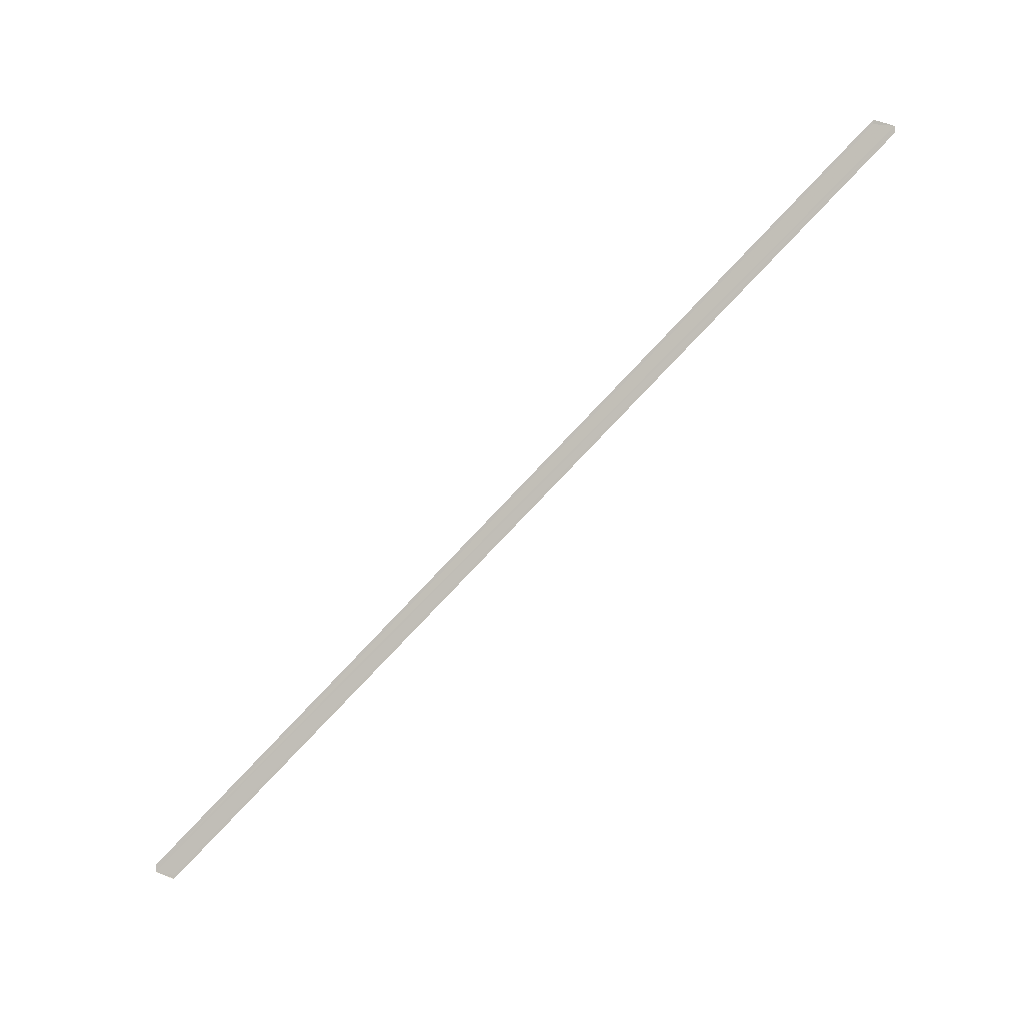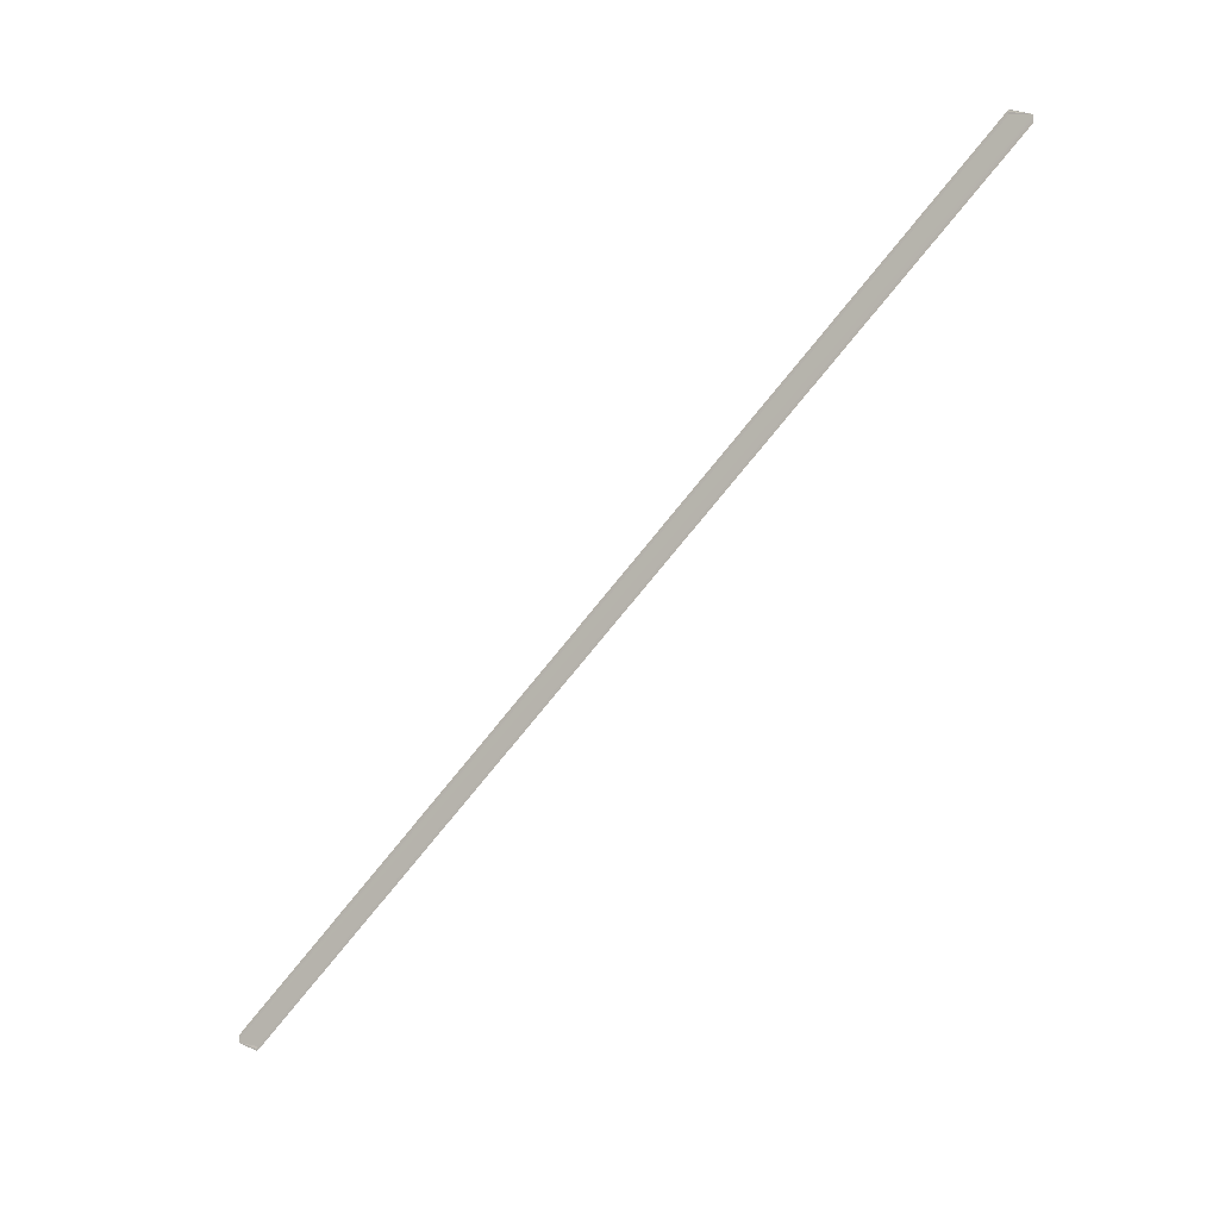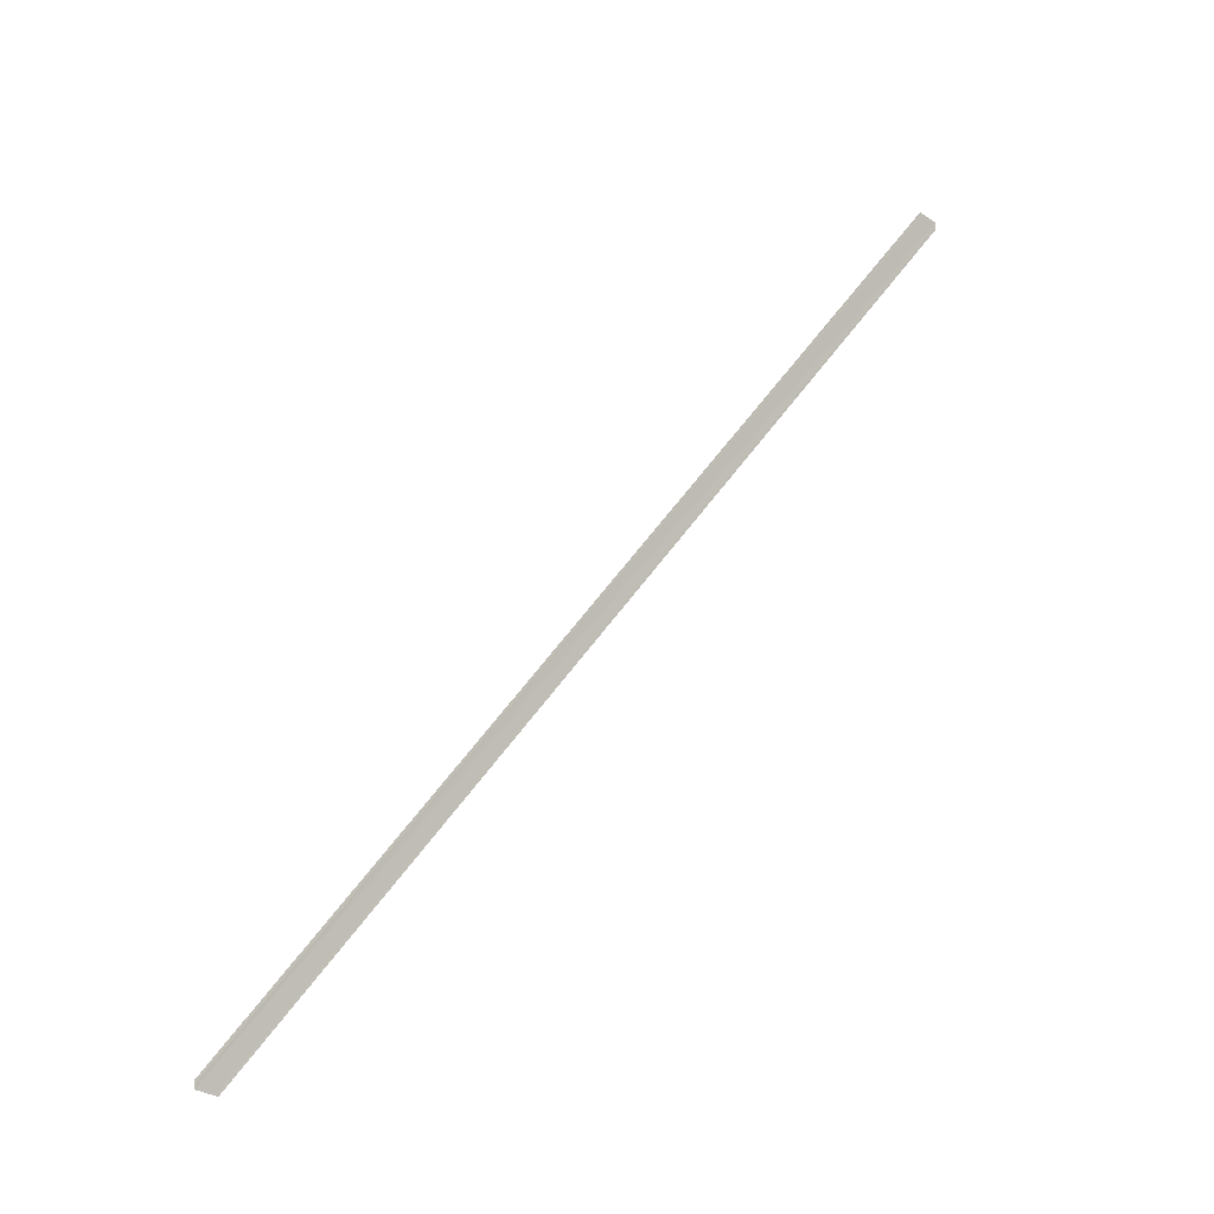
<metadata>
{"format":"obj","ext":"obj","renderer":"f3d","projection":"perspective","resolution":1024,"background":"white","views":[{"elev":-1.9,"azim":103.0,"up":"+Z"},{"elev":-6.6,"azim":118.7,"up":"+Z"},{"elev":-2.2,"azim":54.6,"up":"+Z"}]}
</metadata>
<code>
o 23917
v 2235 1884 17.51
v 2235 1884 17.51
v 2235 1883 17.14
v 2235 1884 17.51
v 2235 1883 17.14
v 2235 1884 17.51
v 2235 1884 17.51
v 2235 1883 17.14
v 2235 1884 17.51
v 2235 1884 17.51
v 2235 1883 17.14
v 2235 1883 17.14
v 2235 1884 17.52
v 2235 1884 17.52
v 2235 1884 17.52
v 2235 1883 17.15
v 2235 1884 17.52
v 2235 1883 17.15
v 2235 1884 17.51
v 2235 1883 17.14
v 2235 1884 17.51
v 2235 1883 17.14
v 2235 1883 17.14
v 2235 1883 17.14
v 2235 1883 17.14
v 2235 1883 17.14
v 2235 1883 17.14
v 2235 1883 17.14
v 2235 1883 17.14
v 2235 1883 17.14
v 2235 1884 17.51
v 2235 1884 17.51
v 2235 1883 17.14
v 2235 1884 17.51
v 2235 1884 17.51
v 2235 1884 17.51
v 2235 1884 17.51
v 2235 1884 17.51
v 2235 1884 17.51
v 2235 1883 17.14
v 2235 1883 17.14
v 2235 1884 17.51
v 2235 1884 17.52
v 2235 1884 17.52
v 2235 1883 17.14
v 2235 1883 17.15
v 2235 1884 17.52
v 2235 1884 17.52
v 2235 1884 17.52
v 2235 1883 17.15
v 2235 1884 17.52
v 2235 1884 17.51
v 2235 1884 17.52
v 2235 1884 17.52
v 2235 1884 17.51
v 2235 1884 17.52
v 2235 1884 17.52
v 2235 1884 17.52
f 1 2 3
f 4 2 5
f 4 6 5
f 7 6 8
f 1 9 3
f 3 10 11
f 12 10 11
f 13 9 12
f 13 14 12
f 15 14 16
f 12 17 18
f 16 17 18
f 3 19 20
f 5 19 20
f 5 21 22
f 8 21 22
f 23 24 22
f 23 25 20
f 23 25 22
f 23 26 27
f 23 26 28
f 23 29 28
f 30 31 27
f 30 32 28
f 33 32 28
f 34 35 30
f 34 36 30
f 37 36 33
f 37 38 33
f 33 39 40
f 41 39 40
f 42 38 41
f 42 43 41
f 41 44 45
f 46 44 45
f 47 43 46
f 47 48 46
f 46 49 50
f 1 51 52
f 1 51 53
f 1 54 53
f 1 55 56
f 1 57 56
f 1 57 58

</code>
